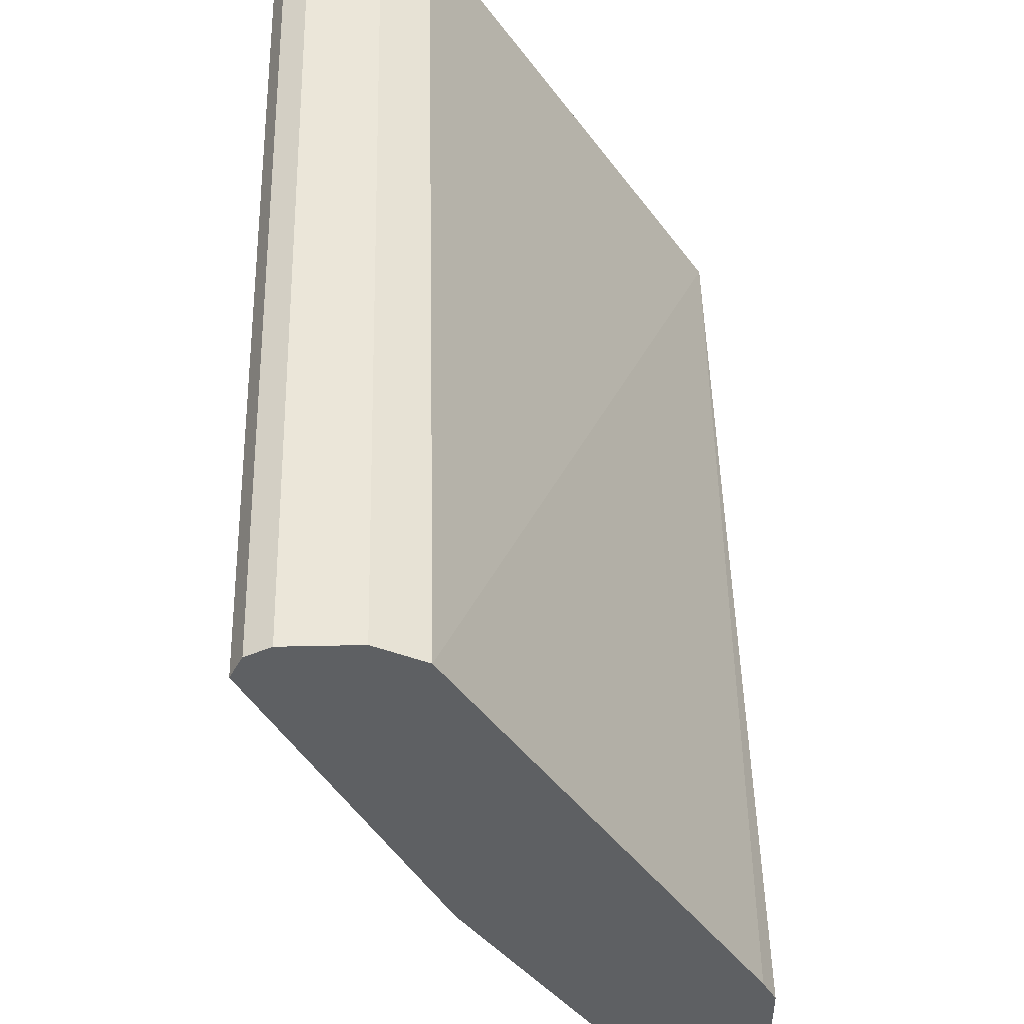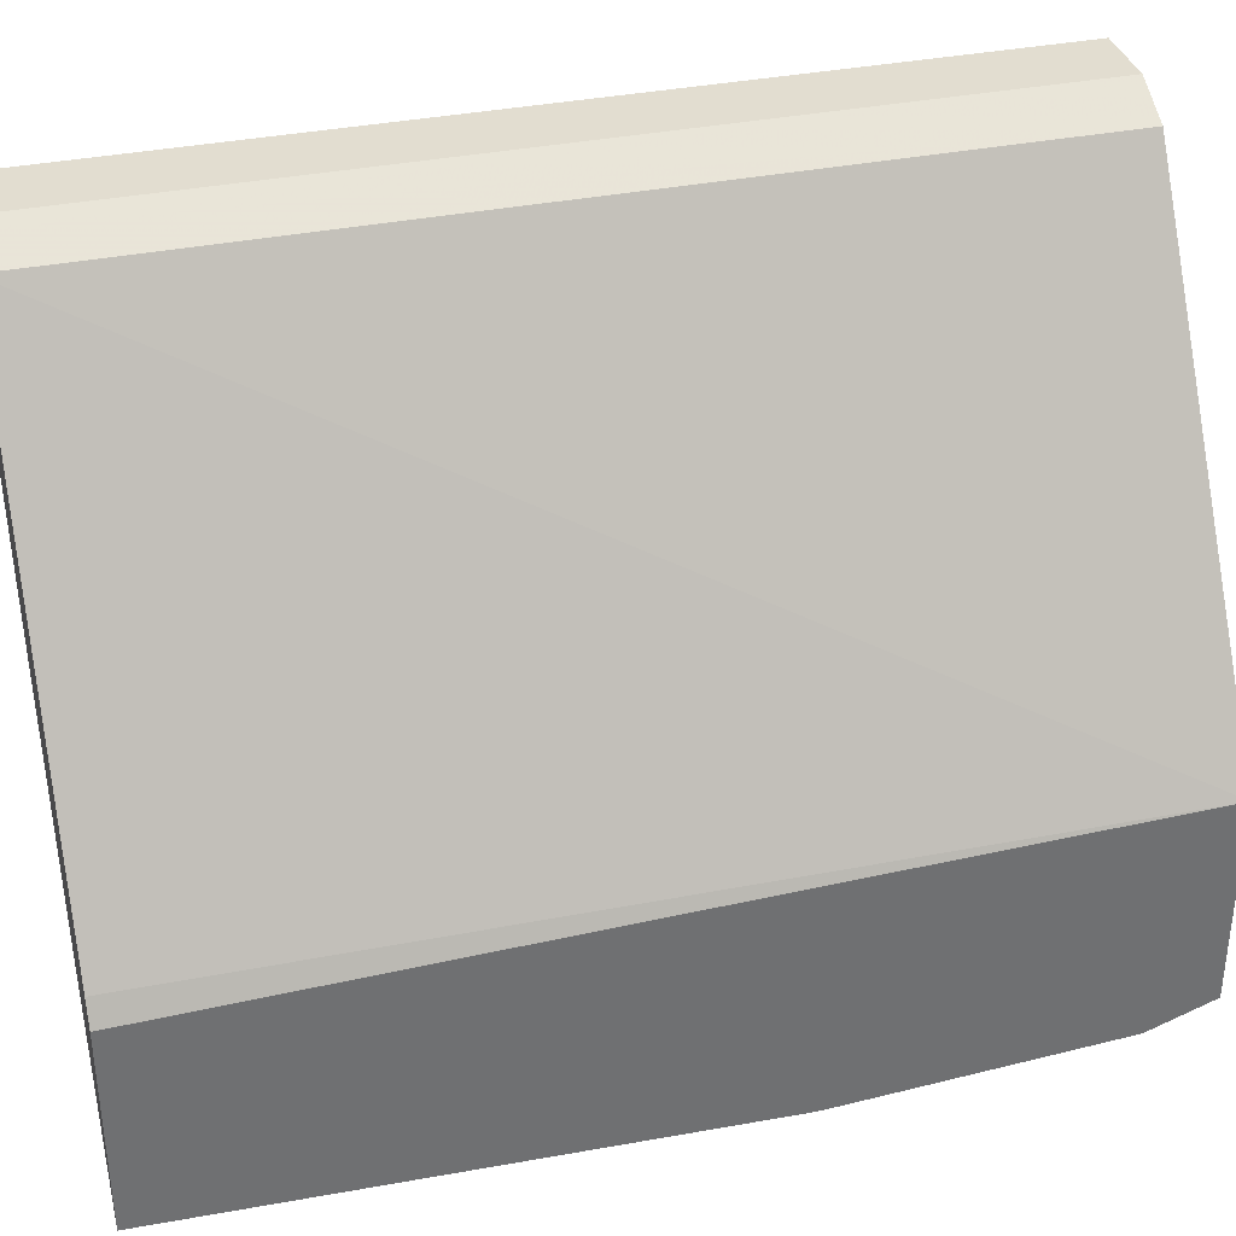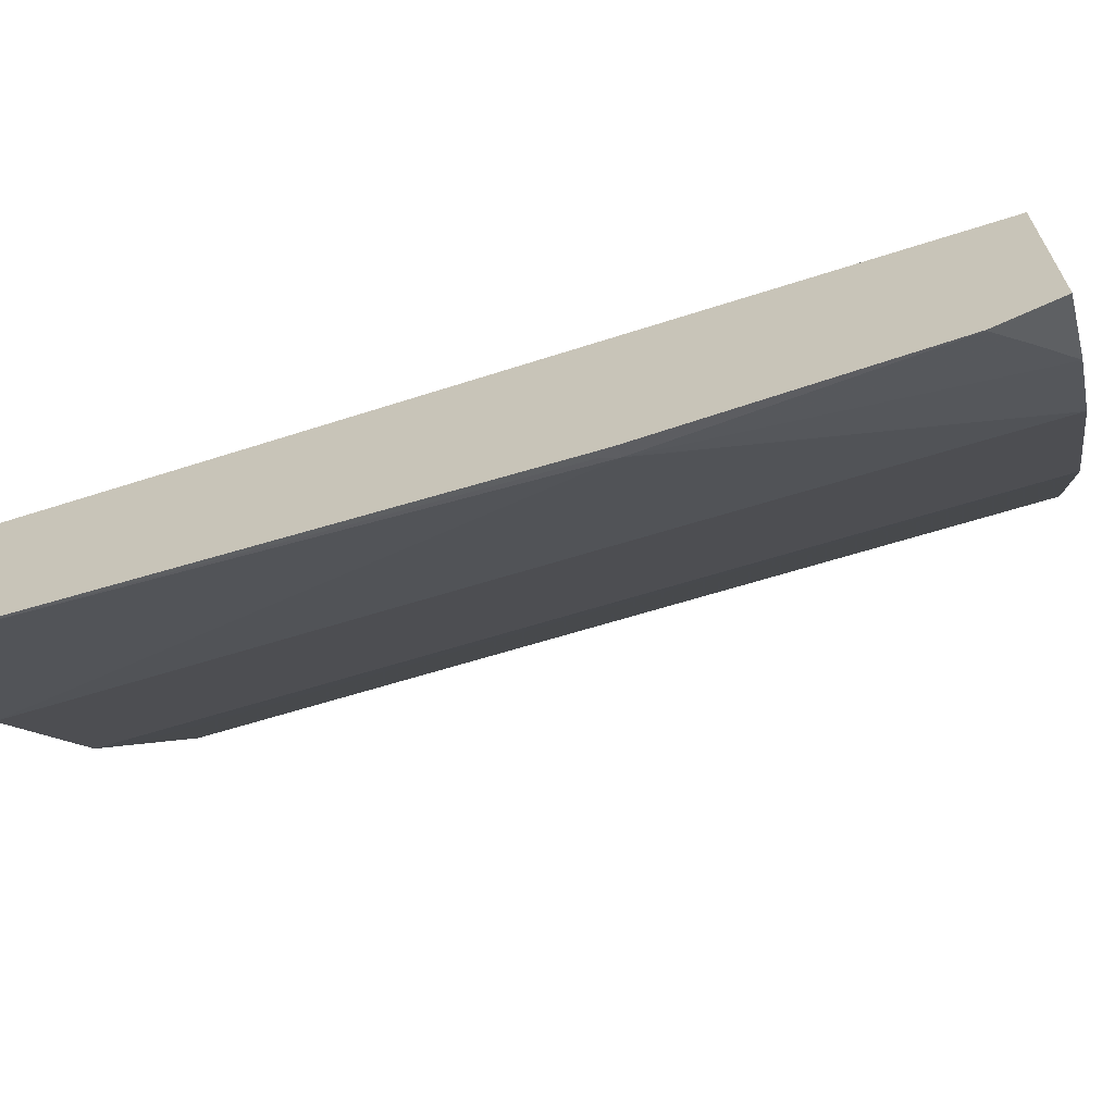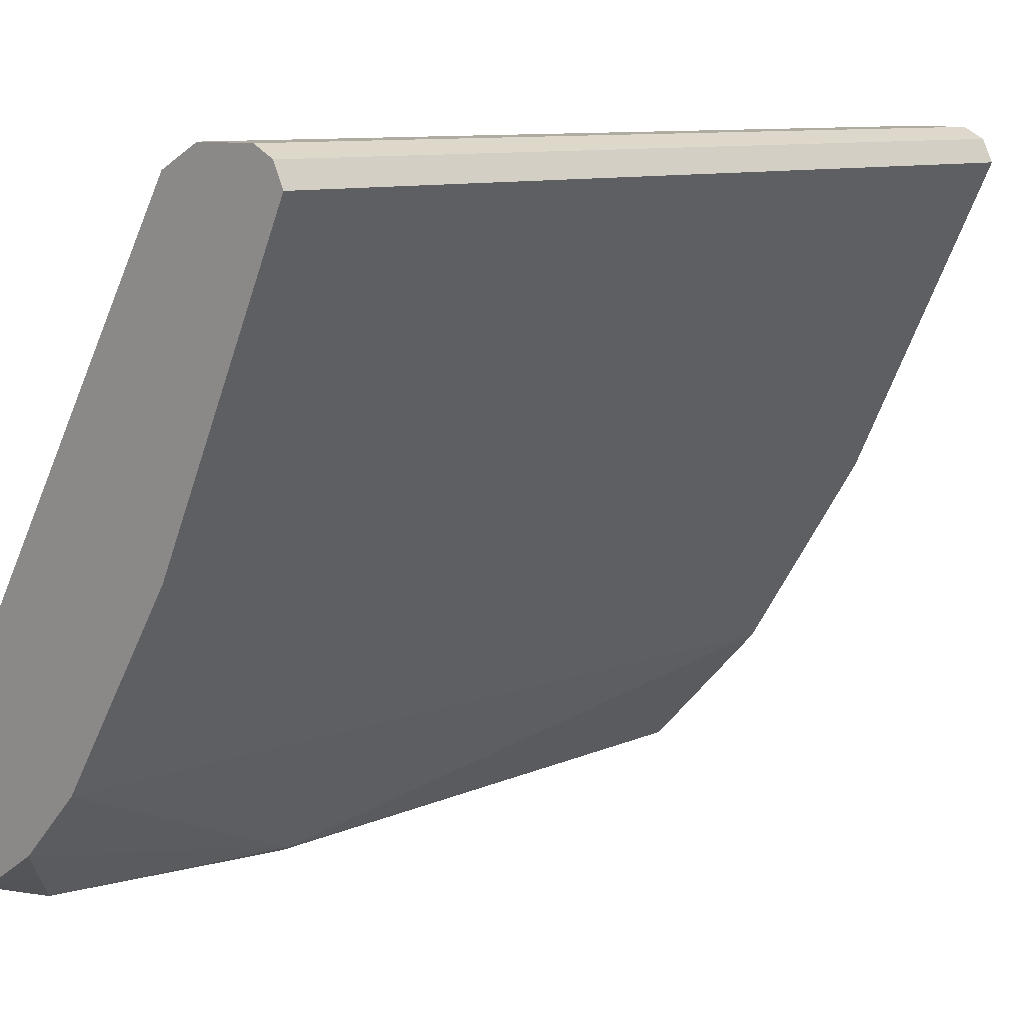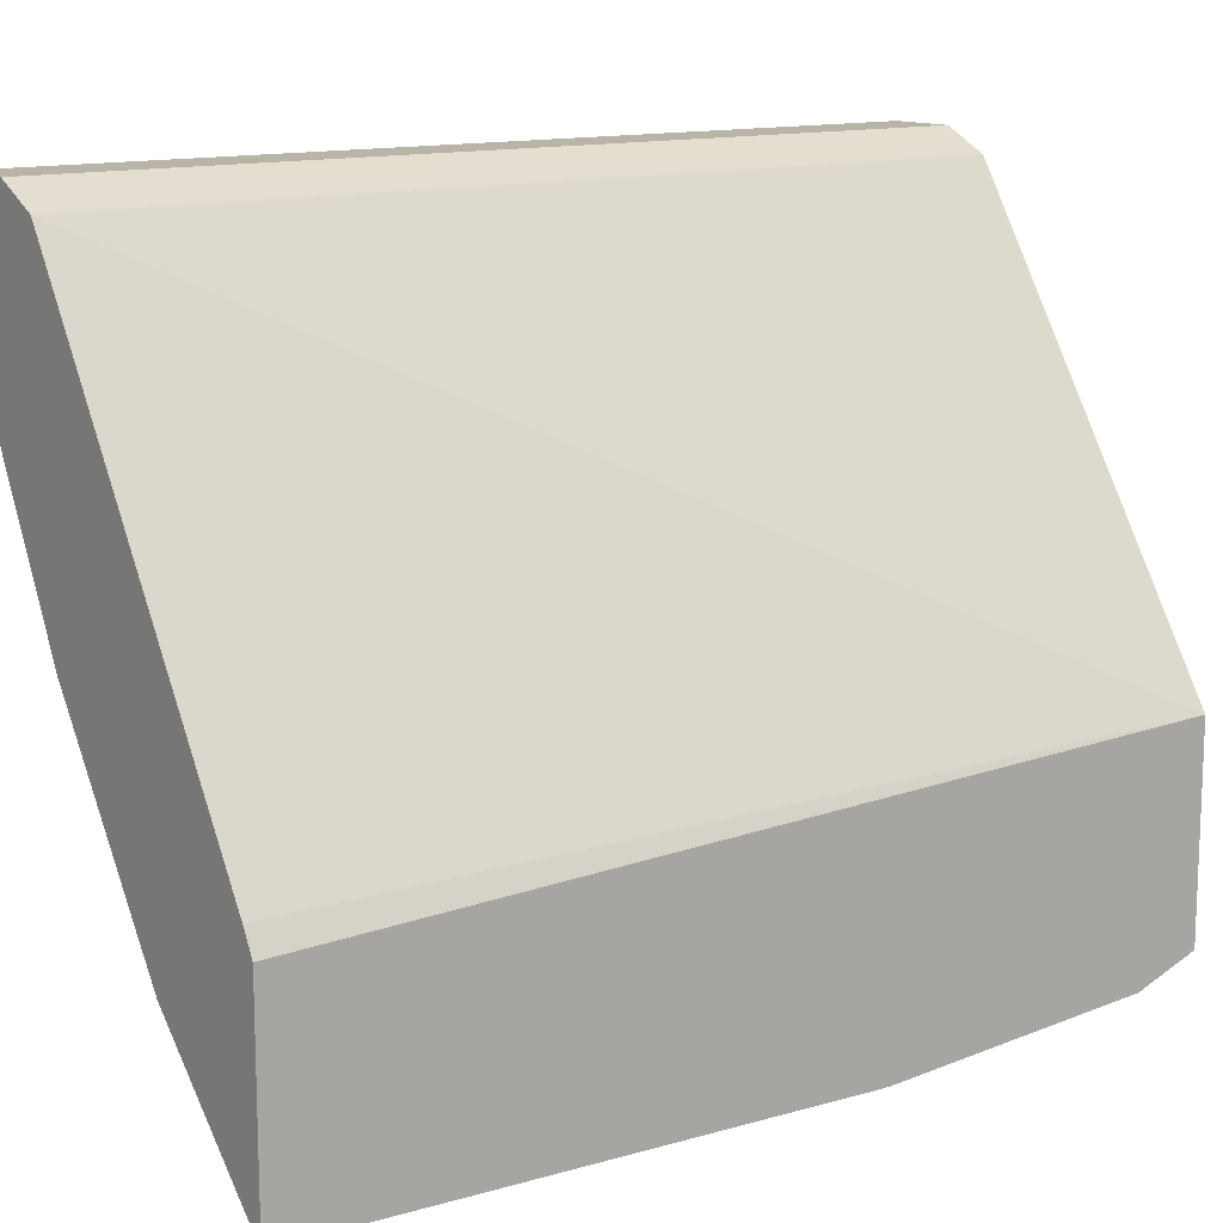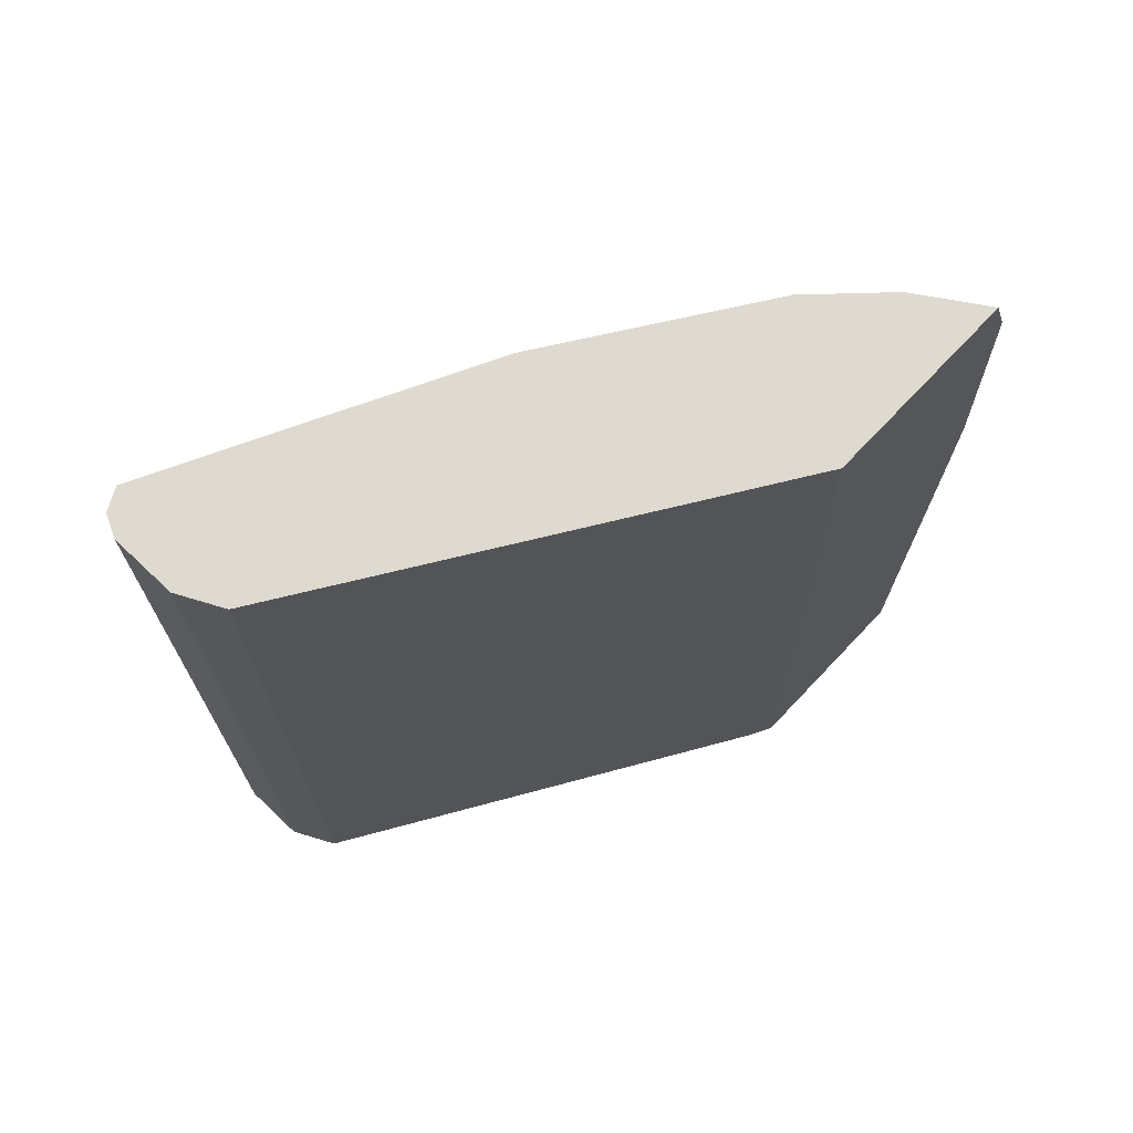
<metadata>
{"format":"obj","ext":"obj","renderer":"f3d","projection":"perspective","resolution":1024,"background":"white","views":[{"elev":47.6,"azim":178.6,"up":"+Y"},{"elev":35.4,"azim":-105.0,"up":"+Y"},{"elev":-66.7,"azim":-72.8,"up":"+Y"},{"elev":9.8,"azim":45.3,"up":"+Y"},{"elev":13.1,"azim":-126.3,"up":"+Y"},{"elev":70.8,"azim":-136.6,"up":"+Z"}]}
</metadata>
<code>
v 0.6921 0.1692 0.0999
v 0.6999 0.1653 0.0999
v 0.6613 0.1692 0.0999
v 0.6921 0.1692 0.5067
v 0.7024 0.164 0.0999
v 0.7024 0.164 0.5067
v 0.6563 0.1666 0.0999
v 0.6613 0.1692 0.5067
v 0.7036 0.1616 0.0999
v 0.7071 0.1547 0.5067
v 0.6408 0.1589 0.0999
v 0.6408 0.1589 0.5067
v 0.7075 0.1538 0.0999
v 0.7075 0.1538 0.5067
v 0.5178 -0.041 0.0999
v 0.5123 -0.04037 0.5067
v 0.6562 0.05124 0.0999
v 0.6924 0.1236 0.5067
v 0.5123 -0.05145 0.0999
v 0.5123 -0.133 0.5067
v 0.6383 0.0154 0.0999
v 0.6411 0.02105 0.5067
v 0.5123 -0.1437 0.0999
v 0.5435 -0.1128 0.5067
v 0.5123 -0.1435 0.4777
v 0.5127 -0.1435 0.4768
v 0.5281 -0.1282 0.4922
v 0.6357 0.01025 0.0999
v 0.636 0.01081 0.5067
v 0.5127 -0.1435 0.0999
v 0.5123 -0.1514 0.349
v 0.5588 -0.0974 0.5067
v 0.5178 -0.1487 0.3537
v 0.5123 -0.1437 0.4771
v 0.5123 -0.1437 0.4768
v 0.5123 -0.1514 0.3537
v 0.605 -0.03589 0.0999
v 0.6357 0.01025 0.5067
v 0.5588 -0.0974 0.0999
v 0.5153 -0.1499 0.346
v 0.5742 -0.08202 0.5067
v 0.5742 -0.08202 0.0999
v 0.605 -0.03589 0.5067
f 16 34 25
f 16 25 20
f 20 27 24
f 20 25 26
f 20 26 27
f 21 22 29
f 17 22 21
f 16 35 34
f 16 19 23
f 16 31 36
f 16 23 31
f 15 19 16
f 13 22 17
f 13 18 22
f 13 14 18
f 21 29 28
f 11 16 12
f 16 36 35
f 23 30 31
f 30 39 33
f 24 33 32
f 11 15 16
f 37 41 42
f 37 43 41
f 33 42 41
f 33 39 42
f 32 33 41
f 31 33 36
f 31 40 33
f 24 27 33
f 30 40 31
f 28 43 37
f 28 38 43
f 28 29 38
f 26 33 27
f 26 36 33
f 26 35 36
f 26 34 35
f 25 34 26
f 30 33 40
f 10 14 13
f 6 10 9
f 7 12 8
f 1 3 8
f 1 7 3
f 1 11 7
f 1 15 11
f 1 19 15
f 1 23 19
f 1 30 23
f 1 39 30
f 1 42 39
f 1 37 42
f 1 28 37
f 1 21 28
f 1 13 17
f 1 9 13
f 1 5 9
f 1 2 5
f 9 10 13
f 1 8 4
f 1 4 2
f 1 17 21
f 2 6 5
f 2 4 6
f 5 6 9
f 4 14 10
f 7 11 12
f 4 18 14
f 4 22 18
f 4 29 22
f 4 38 29
f 4 10 6
f 4 41 43
f 4 32 41
f 4 24 32
f 4 20 24
f 4 16 20
f 4 12 16
f 4 8 12
f 4 43 38
f 3 7 8

</code>
